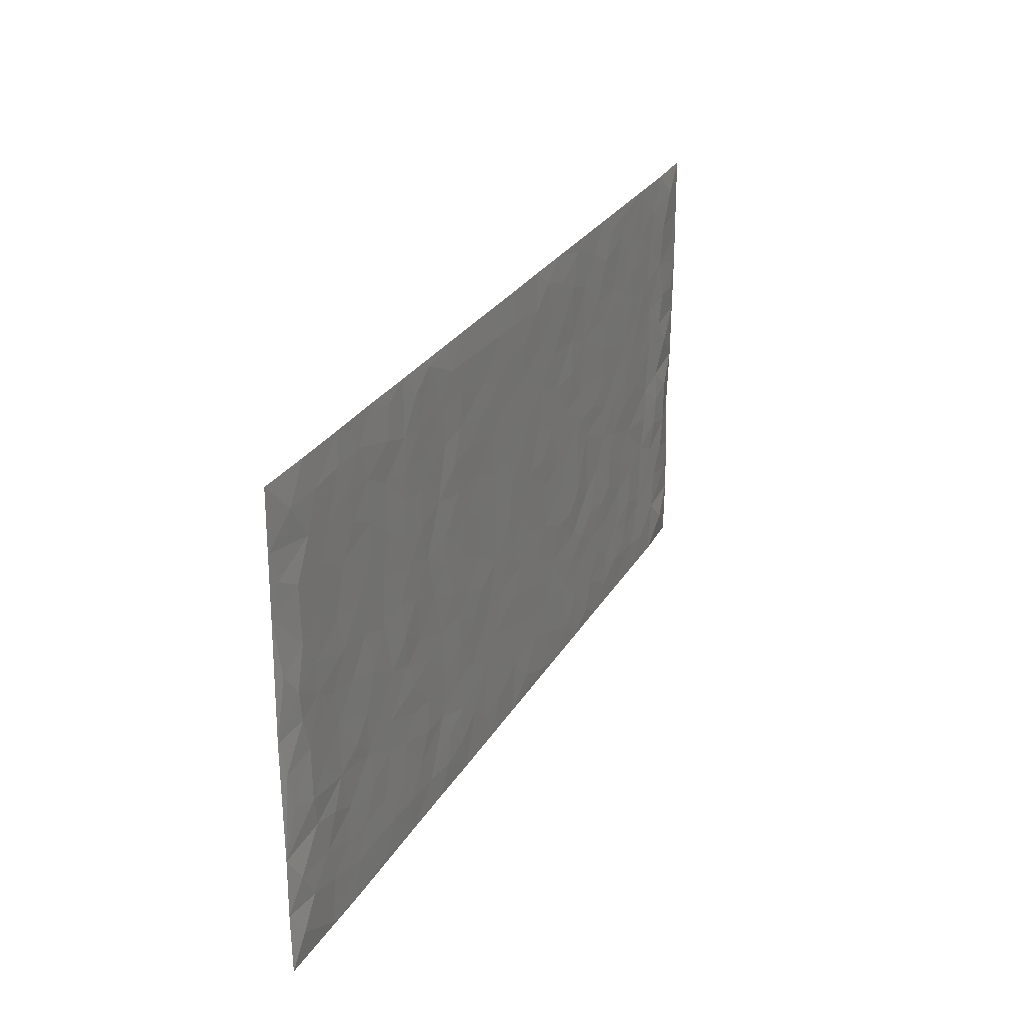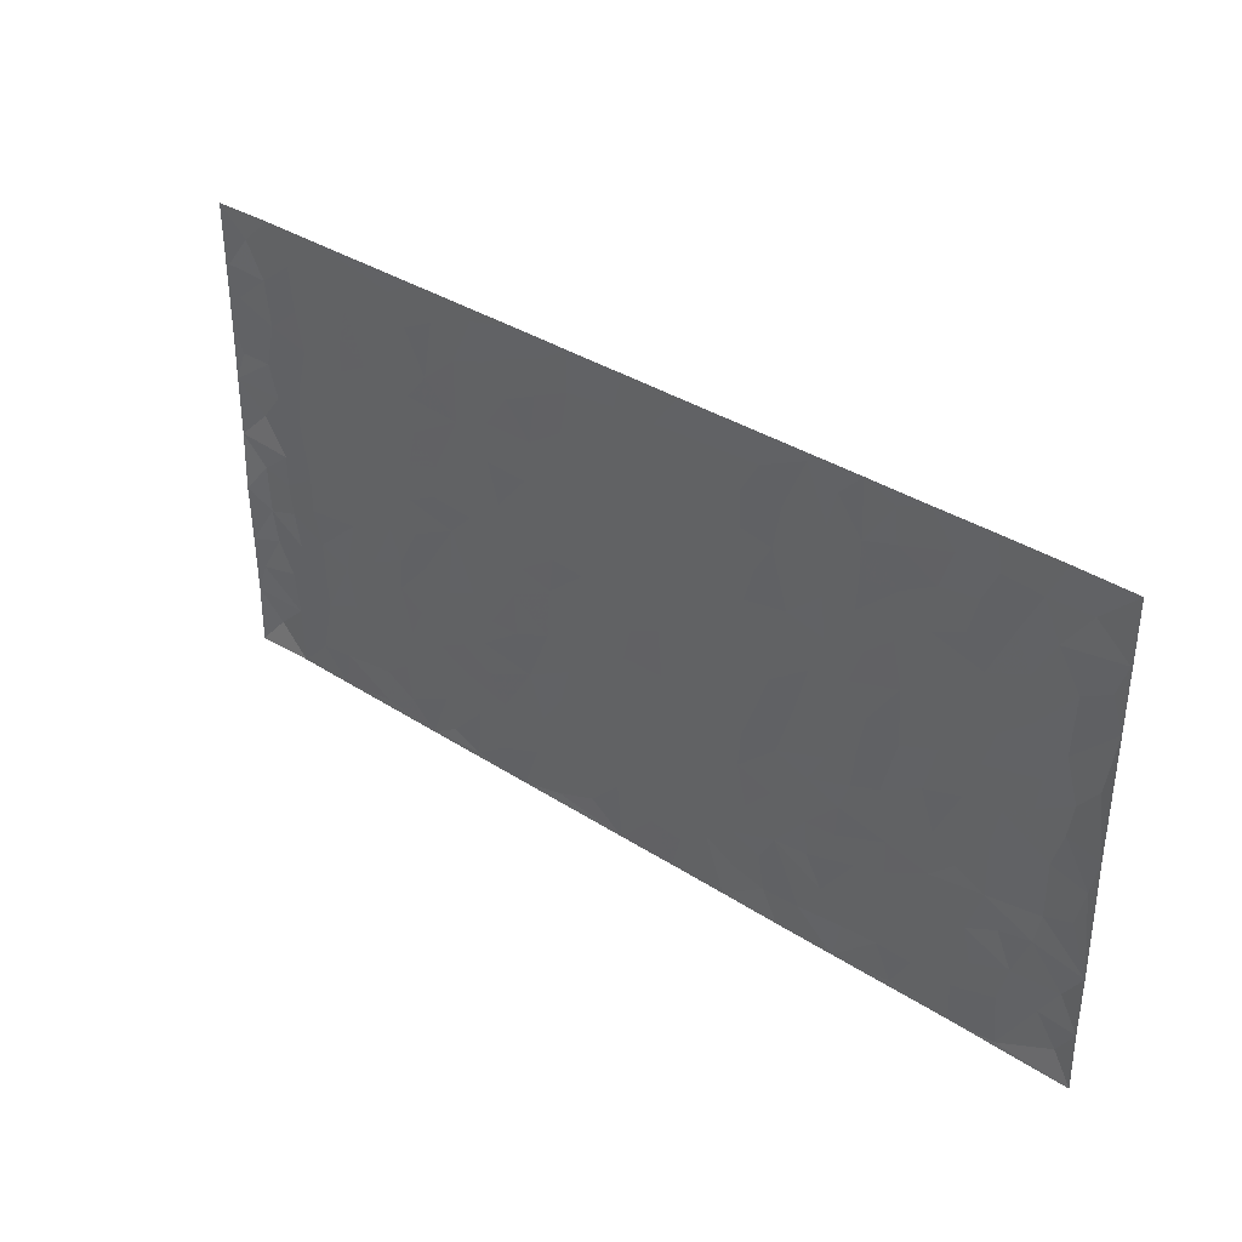
<metadata>
{"format":"obj","ext":"obj","renderer":"f3d","projection":"perspective","resolution":1024,"background":"white","views":[{"elev":26.7,"azim":114.1,"up":"+Y"},{"elev":35.3,"azim":40.8,"up":"+Y"}]}
</metadata>
<code>
v -0.9851 0.002259 0.005242
v -0.9853 0.9979 0.0042
v 0.9855 0.00237 0.003384
v 0.9854 0.9976 0.002456
v -0.8012 0.3928 9.601e-05
v -0.9852 0.5 0.004937
v -0.8629 0.358 -0.003019
v 0.000146 0.002173 0.001057
v -0.9852 0.2514 0.005335
v -0.9283 0.3383 -0.002514
v -0.7386 0.002358 0.0009641
v -0.9854 0.1267 0.003395
v -0.7141 0.2931 0.0001385
v -0.862 0.002335 0.0005444
v -0.8459 0.2889 -0.0006062
v -0.4915 0.002225 0.001072
v -0.9644 0.1891 0.001008
v -0.2932 0.1673 0.0003435
v -0.781 0.3223 0.001115
v -0.8679 0.1208 -0.001275
v -0.9298 0.06445 -0.003339
v -0.8002 0.06496 -0.0004222
v -0.6758 0.1275 -0.0005484
v -0.7277 0.07544 -6.348e-05
v -0.8793 0.2079 -0.001161
v -0.916 0.2707 -0.002489
v -0.7736 0.1776 0.0008047
v -0.6956 0.2102 -0.0007249
v -0.8693 0.4882 -0.001057
v -0.9844 0.3757 0.008902
v -0.7388 0.9977 0.000766
v -0.538 0.2228 0.0001258
v 0.2601 0.1575 -0.0005082
v -0.9856 0.7489 0.002912
v -0.3673 0.3933 -0.0008641
v -0.7871 0.7525 -4.727e-05
v -0.8042 0.8308 2.197e-05
v -0.5835 0.4425 -0.0001282
v -0.6029 0.6056 3.283e-05
v -0.4916 0.9978 0.0007048
v -0.9627 0.6867 0.001212
v -0.6648 0.5623 -0.0003136
v -0.3915 0.7534 0.0007389
v -0.5105 0.2803 -0.0004163
v -0.4605 0.2255 -0.0005837
v -0.4963 0.1626 -0.0006363
v -0.4496 0.6364 0.0002078
v -0.3671 0.5597 -0.0001579
v 0.1653 0.4736 0.0003514
v -0.3337 0.2213 -0.0002038
v -0.2099 0.6105 8.807e-05
v -0.3758 0.629 0.0003626
v -0.3022 0.05795 -4.339e-05
v -0.6303 0.7102 -0.00033
v -0.3954 0.1946 -0.0001491
v -0.8771 0.6177 -0.001584
v -0.03745 0.3483 -0.0002099
v 0.05743 0.3396 0.0002093
v 0.298 0.451 -0.0007954
v -0.09423 0.5514 0.0001015
v -0.1644 0.5559 -0.0006916
v 0.09202 0.6299 0.0004386
v -0.6352 0.3464 4.351e-05
v -0.7528 0.5737 -4.943e-05
v -0.9574 0.8095 0.002025
v -0.5615 0.1297 -0.0001205
v -0.3681 0.0125 0.0007286
v -0.7998 0.4661 0.0008106
v -0.6194 0.1728 -0.000108
v -0.6167 0.01879 0.0005885
v -0.2447 0.002062 0.0009169
v -0.6179 0.08883 -0.001081
v -0.5485 0.05375 -0.0001672
v -0.4323 0.03774 -0.0003638
v -0.452 0.1043 -0.0004536
v -0.8969 0.6857 -0.001582
v -0.9774 0.8734 0.00267
v -0.7406 0.509 -4.323e-05
v 9.362e-05 0.9975 0.0008934
v -0.8075 0.675 0.0003669
v -0.5634 0.3153 -0.0009171
v -0.514 0.4613 -0.0003079
v 0.006806 0.5711 -0.0003621
v -0.04893 0.4828 0.0001522
v 0.00359 0.4196 -0.0002795
v -0.1234 0.1284 -0.0002057
v -0.5717 0.6699 -0.0001433
v -0.9207 0.5622 -0.002364
v -0.7362 0.6908 -0.0004456
v -0.4495 0.2973 -0.0005982
v -0.6335 0.2678 0.000419
v -0.5031 0.6882 -0.000323
v -0.1719 0.485 0.0002584
v -0.2618 0.436 -0.0001514
v -0.6503 0.6489 -0.0002549
v -0.01074 0.1174 -2.759e-05
v -0.416 0.5103 0.0004254
v -0.3432 0.2884 3.231e-05
v -0.2399 0.5037 9.582e-05
v -0.1795 0.382 0.00057
v -0.9854 0.6244 0.00399
v -0.7089 0.6226 -0.000458
v -0.818 0.5794 0.0001469
v -0.3626 0.1105 -0.0001593
v -0.5232 0.5332 0.0001237
v -0.686 0.4061 0.0007999
v -0.129 0.3243 4.615e-05
v -0.1484 0.2496 -0.0003235
v -0.5197 0.6116 -0.0001305
v 0.1081 0.7285 0.0002382
v -0.003201 0.2151 0.00012
v -0.07203 0.2734 -0.0003551
v 0.005124 0.2885 -0.0002688
v -0.4298 0.364 0.0008077
v -0.1956 0.1841 -0.0001048
v -0.657 0.4878 -0.0003448
v -0.5581 0.3814 -0.001054
v -0.4931 0.3918 0.0007409
v -0.3074 0.5241 -9.499e-05
v -0.2582 0.3503 -0.0002802
v -0.3554 0.4671 -0.0005642
v -0.2255 0.2711 0.0008891
v -0.08992 0.4114 0.0002411
v -0.5971 0.5314 -0.000256
v -0.09114 0.1985 -1.695e-05
v -0.2129 0.09379 -0.0001709
v -0.3991 0.2584 -0.0007591
v -0.9331 0.4379 -0.002215
v -0.8722 0.4209 -0.003239
v 0.09206 0.4226 0.0003184
v 0.2083 0.2378 0.000319
v 0.08258 0.5166 0.0002819
v 0.01979 0.4878 -0.0004265
v 0.166 0.3928 -0.0005491
v 0.7965 0.4968 6.415e-05
v 0.22 0.4336 -0.0004612
v 0.2666 0.3134 -0.0002957
v 0.16 0.5669 0.0002524
v 0.1218 0.9977 0.001323
v -0.2928 0.6194 0.000249
v 0.4255 0.8795 -0.0005196
v 0.4915 0.998 0.0009177
v -0.214 0.7805 -7.229e-05
v -0.0582 0.8635 -0.0004539
v -0.3216 0.3487 -0.001033
v -0.4603 0.5659 -0.000374
v -0.07369 0.05315 -0.0006075
v -0.1577 0.02248 0.0001047
v 0.1217 0.002203 0.0006368
v 0.0133 0.8593 -0.0004156
v -0.01619 0.6993 -0.0002552
v 0.4233 0.1967 -0.0007944
v 0.3422 0.2899 0.0005
v 0.5946 0.5262 0.0007544
v 0.5273 0.5466 -0.0004561
v 0.4575 0.1352 -8.87e-05
v 0.5252 0.2277 -0.0001454
v 0.4157 0.3616 2.86e-05
v 0.02293 0.6404 -3.944e-05
v -0.05857 0.6272 -0.000216
v -0.146 0.7293 0.0001438
v -0.08584 0.6927 -0.0004064
v -0.05988 0.7906 -3.009e-05
v -0.1356 0.6327 -7.505e-05
v 0.02082 0.7741 0.000113
v 0.2447 0.9978 0.001177
v -0.01884 0.9259 -0.0003755
v -0.2693 0.8458 -0.000881
v -0.1991 0.8797 -0.0003642
v -0.3161 0.7804 0.0001252
v -0.2448 0.9981 0.0009433
v -0.2277 0.6957 0.0003707
v -0.3181 0.6998 -0.0004781
v -0.1396 0.8292 0.0002328
v -0.1217 0.9979 0.001193
v 0.2176 0.7453 -0.0004383
v 0.1734 0.6666 0.0004624
v 0.3274 0.5947 -0.0001861
v 0.2611 0.5226 -0.0001259
v 0.2662 0.6653 -0.0003383
v 0.4256 0.7436 3.816e-05
v 0.3564 0.6826 0.0007715
v 0.286 0.7326 -0.0008786
v 0.06806 0.928 -6.322e-05
v 0.0784 0.8223 8.468e-06
v 0.1448 0.8571 0.0003046
v 0.25 0.8726 -0.000559
v 0.3219 0.7928 0.00052
v 0.2321 0.5951 -3.342e-05
v -0.8873 0.8668 -0.001942
v -0.6862 0.8161 -0.0007443
v -0.8745 0.7742 -0.001102
v -0.8619 0.9977 0.0002397
v -0.9276 0.9392 -0.001821
v -0.8152 0.9205 -0.0003482
v -0.7376 0.8847 8.124e-05
v -0.609 0.9287 -6.246e-05
v -0.6661 0.8853 -0.0002611
v -0.6913 0.7454 -0.0005398
v -0.5634 0.8139 0.0002702
v -0.6254 0.7807 -0.000106
v -0.5138 0.9003 -0.0009483
v -0.3927 0.8774 0.0004986
v -0.5482 0.9596 -0.000153
v -0.4669 0.8155 -0.0001965
v -0.4446 0.9356 0.0003017
v -0.3463 0.9723 0.0005604
v -0.5143 0.7602 -0.0002142
v -0.3211 0.9007 -0.0006721
v -0.2589 0.9301 -0.0008383
v 0.1557 0.7842 -0.0002288
v 0.2543 0.8036 -0.0003157
v 0.1876 0.9326 -0.0002574
v 0.3939 0.8115 4.281e-05
v 0.3376 0.8801 0.0005171
v 0.3823 0.982 0.0003689
v 0.2887 0.937 -0.0007382
v 0.443 0.9476 -0.0009673
v 0.3817 0.4931 0.0008742
v 0.3264 0.5285 -0.0005015
v 0.4858 0.6037 -0.0006495
v 0.4335 0.6639 -0.0004562
v 0.4072 0.5876 0.000422
v 0.3539 0.1903 0.000524
v 0.4835 0.3347 -0.0007867
v 0.4613 0.5222 -0.0002877
v 0.3477 0.3879 0.0009703
v -0.1237 0.914 -0.0003781
v -0.1833 0.9574 -0.0004948
v 0.3209 0.1332 -0.0009478
v 0.6151 0.01492 0.0003776
v 0.201 0.3333 -0.0004242
v 0.2716 0.3847 -0.0005095
v 0.5867 0.2481 0.0001573
v 0.7385 0.998 0.0004409
v 0.9852 0.2513 0.004604
v 0.4939 0.8116 -0.0007153
v 0.7224 0.4874 0.0005043
v 0.4903 0.7463 -0.0004944
v 0.9848 0.5 0.007528
v 0.6729 0.2946 0.0005948
v 0.5117 0.4679 -0.001285
v 0.7827 0.3114 -7.013e-05
v 0.5641 0.4157 1.9e-05
v 0.4916 0.002044 0.001143
v 0.08948 0.252 2.355e-05
v 0.5074 0.0772 -0.0008914
v 0.1341 0.3188 0.0003437
v 0.418 0.2669 -0.000203
v 0.8795 0.2657 -0.0011
v 0.645 0.4619 -0.0005538
v 0.5809 0.08258 -0.0006232
v 0.4508 0.4259 0.0002991
v 0.6106 0.372 2.809e-05
v 0.287 0.2327 3.454e-06
v 0.4803 0.2717 -0.0001317
v 0.2643 0.07854 -0.001236
v 0.3681 0.00202 0.001313
v 0.2446 0.001997 0.0007115
v 0.2007 0.1147 -0.000312
v 0.06753 0.1696 -0.0001279
v 0.1444 0.1896 0.0001624
v 0.6159 0.148 1.84e-05
v 0.7815 0.4231 0.0004022
v 0.7527 0.2218 0.0005731
v 0.6545 0.08129 -0.0003971
v 0.673 0.385 -6.4e-05
v 0.7222 0.3397 -0.000662
v 0.8917 0.3266 -0.002915
v 0.75 0.5674 -8.888e-05
v 0.6962 0.1463 -4.549e-05
v 0.7682 0.1507 -0.000249
v 0.8456 0.3679 -0.001005
v 0.9486 0.35 0.001415
v 0.892 0.4386 -0.00192
v 0.585 0.3133 -8.337e-05
v 0.8258 0.1067 -0.0003172
v 0.3329 0.06333 -0.0009084
v 0.4124 0.06891 0.0006655
v 0.07041 0.07783 -0.0002839
v 0.142 0.07231 8.411e-05
v 0.9851 0.7486 0.004629
v 0.7363 0.07987 -0.0005549
v 0.659 0.2164 -0.0001796
v 0.9673 0.4249 0.003304
v 0.9131 0.5089 -0.001973
v 0.8136 0.251 -0.001758
v 0.5355 0.1486 -0.0005929
v 0.7385 0.002114 0.0002487
v 0.5051 0.3942 -8.677e-05
v 0.9463 0.06458 -0.001314
v 0.9849 0.1269 0.005847
v 0.8456 0.1811 -0.0007938
v 0.9046 0.1253 -0.002391
v 0.8347 0.00981 0.001067
v 0.944 0.1891 -0.00174
v 0.67 0.5556 0.0005001
v 0.6962 0.6326 5.156e-05
v 0.5886 0.6358 0.0004345
v 0.8319 0.6908 -0.0005989
v 0.6355 0.771 -0.0002817
v 0.9639 0.6243 0.00117
v 0.7727 0.6414 0.0004988
v 0.8612 0.5947 -0.001357
v 0.7387 0.7433 0.0004116
v 0.852 0.5302 -0.001237
v 0.9228 0.5736 -0.002917
v 0.8985 0.6588 -0.001903
v 0.6442 0.6921 4.178e-05
v 0.5688 0.7236 0.000155
v 0.5122 0.6742 -0.0004047
v 0.8597 0.8514 -0.001256
v 0.717 0.8706 -0.001127
v 0.8179 0.776 -0.0005738
v 0.904 0.777 -0.001944
v 0.786 0.8435 0.000208
v 0.9824 0.8731 0.003327
v 0.6989 0.8019 -0.0006988
v 0.9609 0.8103 0.002021
v 0.7468 0.931 -0.001013
v 0.862 0.9978 0.000727
v 0.6151 0.998 0.001443
v 0.8267 0.9252 -0.0004263
v 0.9138 0.9271 -0.001488
v 0.6657 0.9341 0.0002138
v 0.56 0.9011 -0.0008161
v 0.4942 0.881 -0.000493
v 0.5533 0.9694 0.0003315
v 0.5732 0.8215 0.0005211
v 0.6404 0.8603 7.496e-05
f 29 6 128
f 12 21 20
f 26 10 9
f 55 45 46
f 27 19 15
f 26 9 17
f 101 6 88
f 12 1 21
f 7 15 19
f 125 86 96
f 84 123 85
f 129 29 128
f 25 27 15
f 12 20 17
f 73 75 66
f 22 14 11
f 26 17 25
f 9 12 17
f 25 15 26
f 5 129 7
f 52 146 48
f 55 18 50
f 7 19 5
f 20 27 25
f 124 82 105
f 41 76 34
f 20 14 22
f 14 20 21
f 14 21 1
f 24 22 11
f 24 27 22
f 72 66 69
f 69 32 91
f 70 24 11
f 24 23 27
f 17 20 25
f 27 20 22
f 10 15 7
f 10 26 15
f 23 28 27
f 27 13 19
f 28 23 69
f 13 27 28
f 119 121 94
f 10 7 129
f 6 30 128
f 9 10 30
f 36 192 80
f 80 102 89
f 118 81 44
f 64 103 78
f 115 126 86
f 45 32 46
f 91 63 13
f 129 68 29
f 95 87 54
f 95 54 199
f 202 40 204
f 82 97 105
f 29 88 6
f 18 55 104
f 148 126 71
f 38 82 124
f 50 18 122
f 117 82 38
f 5 19 106
f 82 117 118
f 80 64 102
f 127 45 55
f 194 77 190
f 98 35 114
f 39 124 105
f 127 50 98
f 106 19 13
f 66 75 46
f 39 95 42
f 63 117 38
f 95 89 102
f 101 56 76
f 51 140 99
f 18 53 126
f 62 83 132
f 45 127 90
f 112 113 57
f 103 29 68
f 130 85 58
f 109 39 105
f 35 94 121
f 113 246 58
f 151 165 163
f 120 100 94
f 114 127 98
f 192 190 65
f 95 39 87
f 36 191 37
f 67 104 74
f 56 101 88
f 13 63 106
f 192 34 76
f 268 241 243
f 108 115 125
f 93 84 60
f 133 84 85
f 156 288 157
f 101 76 41
f 80 103 64
f 105 97 146
f 99 61 51
f 92 109 47
f 125 96 111
f 158 227 153
f 75 104 55
f 69 66 32
f 81 91 32
f 106 78 68
f 42 64 78
f 77 34 65
f 24 70 72
f 75 73 16
f 16 71 67
f 2 34 77
f 13 28 91
f 103 56 88
f 56 80 76
f 72 69 23
f 11 16 70
f 16 73 70
f 16 67 74
f 115 18 126
f 24 72 23
f 73 72 70
f 16 74 75
f 72 73 66
f 32 45 44
f 84 83 60
f 66 46 32
f 78 106 116
f 117 63 81
f 67 53 104
f 103 68 78
f 69 91 28
f 36 80 89
f 106 38 116
f 106 68 5
f 81 118 117
f 62 132 138
f 32 44 81
f 53 67 71
f 57 58 85
f 123 100 107
f 93 60 61
f 33 230 224
f 8 96 147
f 132 133 130
f 140 48 119
f 93 100 123
f 122 98 50
f 164 60 160
f 53 71 126
f 125 112 108
f 193 194 195
f 75 55 46
f 63 91 81
f 56 103 80
f 196 198 31
f 18 104 53
f 121 48 97
f 38 106 63
f 118 97 82
f 97 35 121
f 51 172 140
f 130 134 49
f 87 39 109
f 288 252 263
f 97 114 35
f 47 43 92
f 57 113 58
f 248 130 58
f 34 101 41
f 114 90 127
f 116 124 42
f 145 94 35
f 118 114 97
f 167 79 175
f 98 145 35
f 85 123 57
f 43 47 52
f 199 36 89
f 42 78 116
f 159 83 62
f 88 29 103
f 74 104 75
f 118 44 90
f 173 140 172
f 42 95 102
f 190 192 37
f 65 190 77
f 89 95 199
f 125 111 112
f 92 87 109
f 18 115 122
f 177 180 176
f 112 57 107
f 109 105 146
f 93 94 100
f 285 286 275
f 96 86 147
f 137 232 131
f 57 123 107
f 87 92 208
f 49 134 136
f 132 130 49
f 161 164 162
f 50 127 55
f 122 108 107
f 122 107 100
f 48 140 52
f 118 90 114
f 99 119 94
f 123 84 93
f 36 37 192
f 48 121 119
f 120 122 100
f 39 42 124
f 38 124 116
f 248 58 246
f 44 45 90
f 98 122 120
f 146 52 47
f 94 93 99
f 168 209 170
f 212 183 188
f 202 197 200
f 42 102 64
f 107 108 112
f 99 93 61
f 8 280 96
f 112 111 113
f 125 115 86
f 115 108 122
f 128 30 10
f 5 68 129
f 10 129 128
f 132 49 138
f 83 84 133
f 130 133 85
f 83 133 132
f 248 134 130
f 156 152 224
f 151 110 165
f 212 186 211
f 153 224 249
f 254 251 244
f 246 261 262
f 225 158 249
f 49 136 179
f 185 184 150
f 214 188 181
f 181 188 182
f 161 163 174
f 143 170 172
f 110 211 185
f 184 79 167
f 174 228 169
f 62 110 159
f 163 150 144
f 210 169 229
f 170 143 168
f 176 211 110
f 98 120 145
f 94 145 120
f 48 146 97
f 109 146 47
f 148 86 126
f 147 86 148
f 71 8 148
f 8 147 148
f 244 276 254
f 232 136 134
f 174 143 161
f 60 83 160
f 163 162 151
f 159 160 83
f 261 281 262
f 259 281 149
f 219 220 59
f 246 113 111
f 33 255 131
f 157 256 152
f 137 255 153
f 230 278 279
f 262 260 33
f 154 155 242
f 131 255 137
f 248 131 232
f 281 280 149
f 259 258 278
f 220 179 59
f 159 151 160
f 162 160 151
f 164 61 60
f 228 174 144
f 144 174 163
f 159 110 151
f 161 172 164
f 186 184 185
f 161 162 163
f 61 164 51
f 160 162 164
f 187 217 213
f 150 163 165
f 205 202 200
f 79 184 139
f 170 43 173
f 174 169 143
f 161 143 172
f 167 144 150
f 176 180 183
f 172 170 173
f 223 226 221
f 185 150 165
f 99 140 119
f 207 206 203
f 172 51 164
f 43 52 173
f 173 52 140
f 167 175 228
f 228 229 169
f 210 168 169
f 177 110 62
f 189 138 179
f 62 138 177
f 136 232 233
f 181 182 222
f 150 184 167
f 178 180 189
f 49 179 138
f 177 138 189
f 180 178 182
f 178 179 220
f 307 308 304
f 222 223 221
f 215 187 188
f 176 183 212
f 187 213 186
f 214 215 188
f 185 211 186
f 237 181 239
f 182 188 183
f 110 185 165
f 216 215 141
f 211 176 212
f 182 183 180
f 176 110 177
f 213 184 186
f 178 189 179
f 177 189 180
f 195 190 37
f 197 198 200
f 195 194 190
f 34 192 65
f 80 192 76
f 37 196 195
f 194 2 77
f 193 2 194
f 196 37 191
f 31 193 195
f 198 196 191
f 31 195 196
f 199 201 191
f 197 204 31
f 198 191 201
f 31 198 197
f 201 199 54
f 36 199 191
f 54 208 201
f 208 43 205
f 208 54 87
f 198 201 200
f 206 205 203
f 43 170 203
f 210 207 209
f 40 202 206
f 31 204 40
f 197 202 204
f 208 205 200
f 43 203 205
f 205 206 202
f 203 209 207
f 171 40 207
f 40 206 207
f 208 200 201
f 43 208 92
f 170 209 203
f 168 143 169
f 207 210 171
f 168 210 209
f 188 187 212
f 212 187 186
f 166 139 213
f 184 213 139
f 237 214 181
f 215 214 141
f 216 141 218
f 213 217 166
f 142 166 216
f 217 216 166
f 187 215 217
f 216 217 215
f 237 141 214
f 142 216 218
f 223 222 182
f 179 136 59
f 223 220 219
f 267 238 251
f 237 327 141
f 223 182 178
f 158 290 253
f 220 223 178
f 59 233 227
f 233 59 136
f 248 246 131
f 153 249 158
f 251 254 267
f 223 219 226
f 111 261 246
f 297 251 238
f 276 256 157
f 167 228 144
f 229 228 175
f 175 171 229
f 229 171 210
f 260 257 33
f 265 271 272
f 266 289 283
f 269 243 250
f 249 224 152
f 266 283 271
f 227 233 137
f 253 227 158
f 325 313 320
f 135 264 275
f 310 329 239
f 270 298 297
f 249 256 225
f 275 273 269
f 311 222 221
f 155 154 299
f 234 276 157
f 310 311 299
f 222 239 181
f 221 226 155
f 266 263 252
f 242 290 244
f 264 273 275
f 273 264 243
f 242 244 154
f 276 290 225
f 288 234 157
f 240 282 302
f 275 286 306
f 225 290 158
f 234 263 284
f 241 254 276
f 233 232 137
f 137 153 227
f 264 135 238
f 244 251 154
f 260 259 257
f 227 253 219
f 33 224 255
f 154 297 299
f 240 302 307
f 297 154 251
f 264 268 243
f 253 226 219
f 271 284 263
f 277 294 293
f 290 242 253
f 241 234 284
f 59 227 219
f 242 155 226
f 252 245 231
f 157 152 156
f 257 230 33
f 152 256 249
f 278 230 257
f 262 33 131
f 224 153 255
f 259 278 257
f 134 248 232
f 230 279 224
f 96 261 111
f 261 96 280
f 280 281 261
f 246 262 131
f 252 247 245
f 268 267 241
f 283 277 272
f 288 247 252
f 275 274 285
f 295 291 294
f 267 268 264
f 263 234 288
f 309 310 299
f 290 276 244
f 283 272 271
f 267 254 241
f 265 243 241
f 236 240 285
f 297 238 270
f 303 305 298
f 241 276 234
f 221 155 299
f 272 277 293
f 250 243 287
f 286 285 240
f 284 271 265
f 271 263 266
f 295 3 291
f 225 256 276
f 241 284 265
f 289 266 231
f 3 292 291
f 321 235 323
f 293 294 296
f 279 278 258
f 245 279 258
f 279 156 224
f 260 281 259
f 280 8 149
f 262 281 260
f 231 266 252
f 267 264 238
f 306 304 270
f 283 289 295
f 243 269 273
f 236 269 250
f 294 292 296
f 274 236 285
f 269 274 275
f 250 287 293
f 245 289 231
f 236 274 269
f 156 279 247
f 242 226 253
f 247 279 245
f 243 265 287
f 288 156 247
f 265 272 293
f 296 292 236
f 293 287 265
f 295 294 277
f 277 283 295
f 236 250 296
f 289 3 295
f 292 294 291
f 293 296 250
f 300 304 308
f 325 320 235
f 329 330 326
f 270 304 303
f 270 303 298
f 309 305 301
f 135 306 270
f 299 297 298
f 298 309 299
f 238 135 270
f 300 314 305
f 303 300 305
f 304 306 307
f 300 303 304
f 282 319 315
f 322 325 235
f 275 306 135
f 307 306 286
f 240 307 286
f 308 307 302
f 302 282 308
f 308 282 315
f 305 309 298
f 310 309 301
f 310 301 329
f 310 239 311
f 222 311 239
f 299 311 221
f 319 312 315
f 312 323 316
f 301 305 318
f 305 314 316
f 300 308 315
f 316 314 312
f 312 314 315
f 315 314 300
f 323 312 324
f 316 313 318
f 282 4 317
f 330 313 325
f 4 321 324
f 235 320 323
f 282 317 319
f 312 319 317
f 326 325 322
f 316 320 313
f 316 318 305
f 142 218 327
f 327 218 141
f 316 323 320
f 324 312 317
f 4 324 317
f 321 323 324
f 318 313 330
f 328 326 322
f 326 327 329
f 329 327 237
f 326 328 327
f 322 142 328
f 327 328 142
f 329 237 239
f 301 318 330
f 326 330 325
f 330 329 301

</code>
